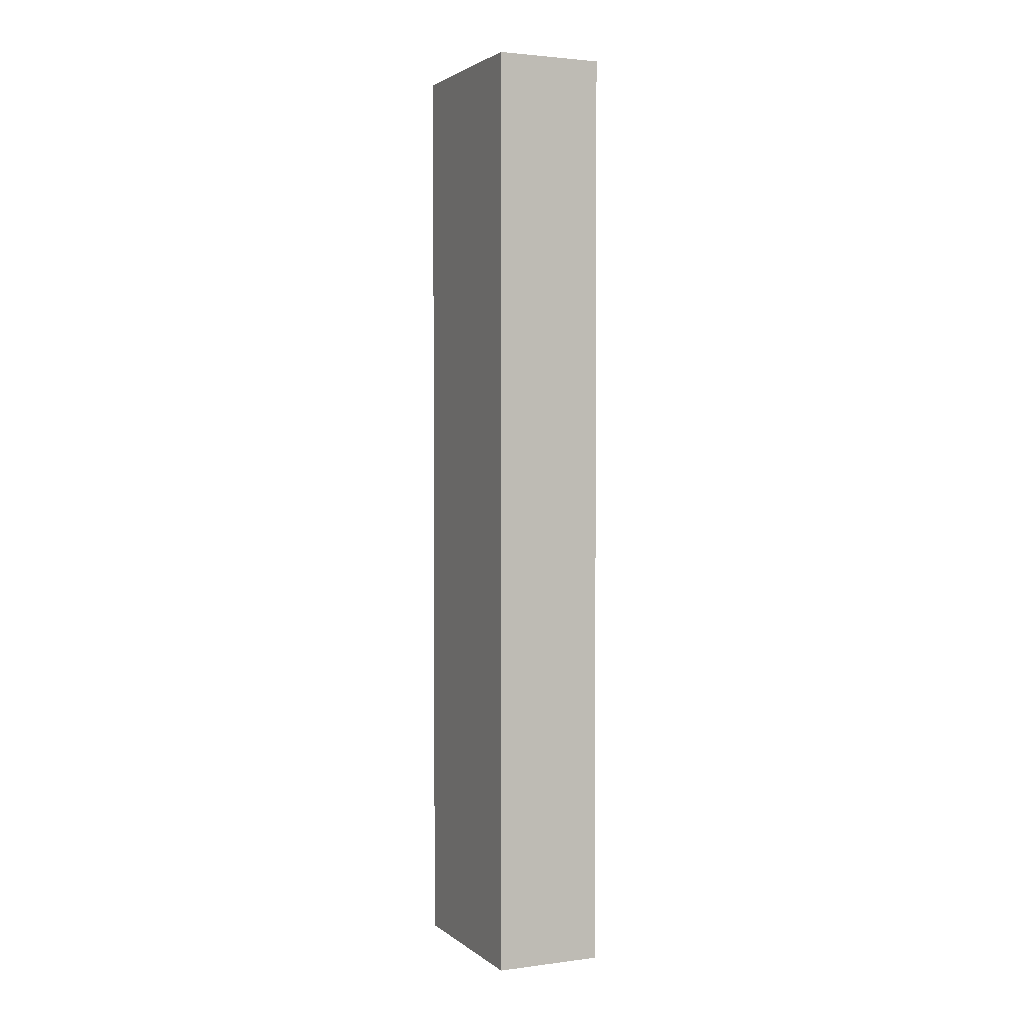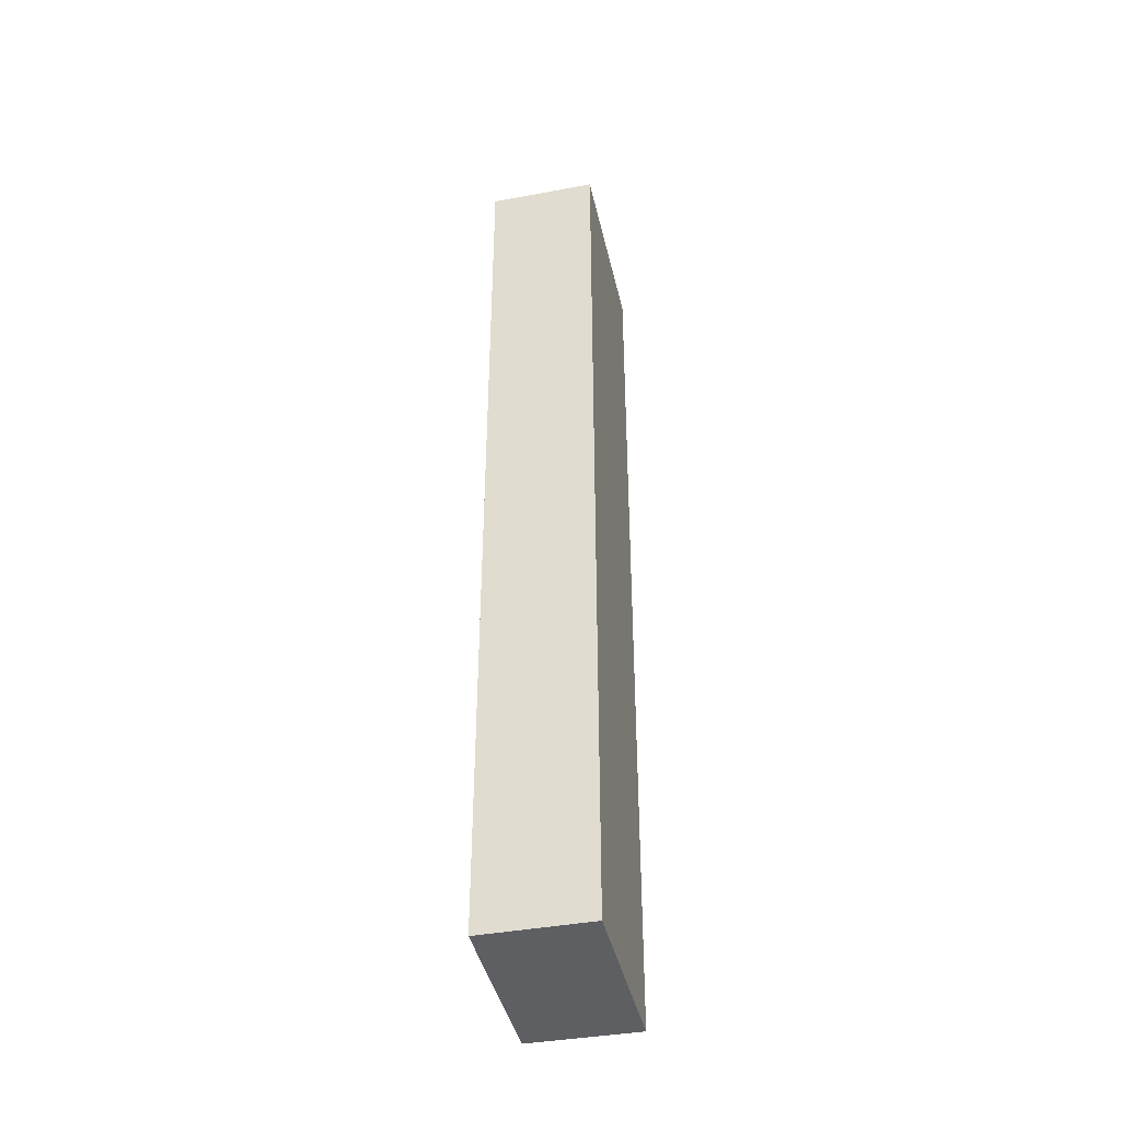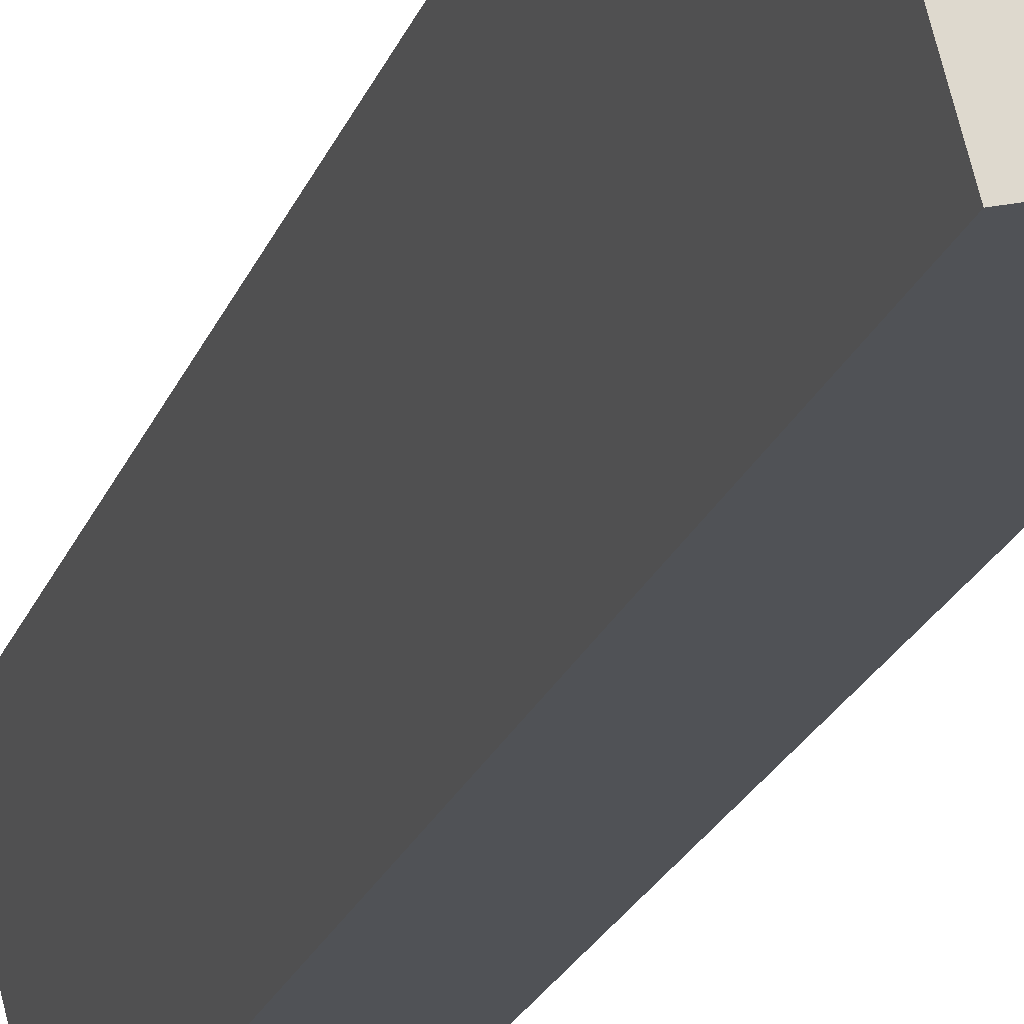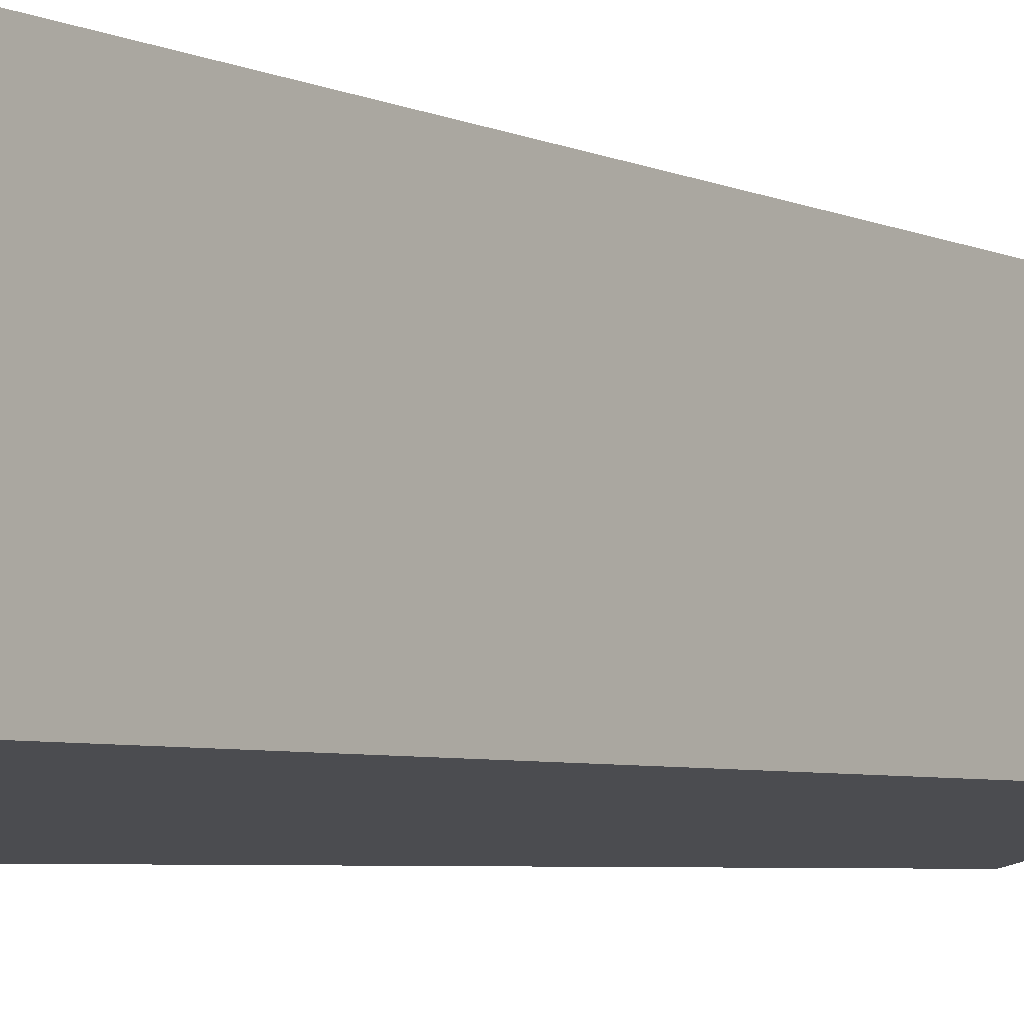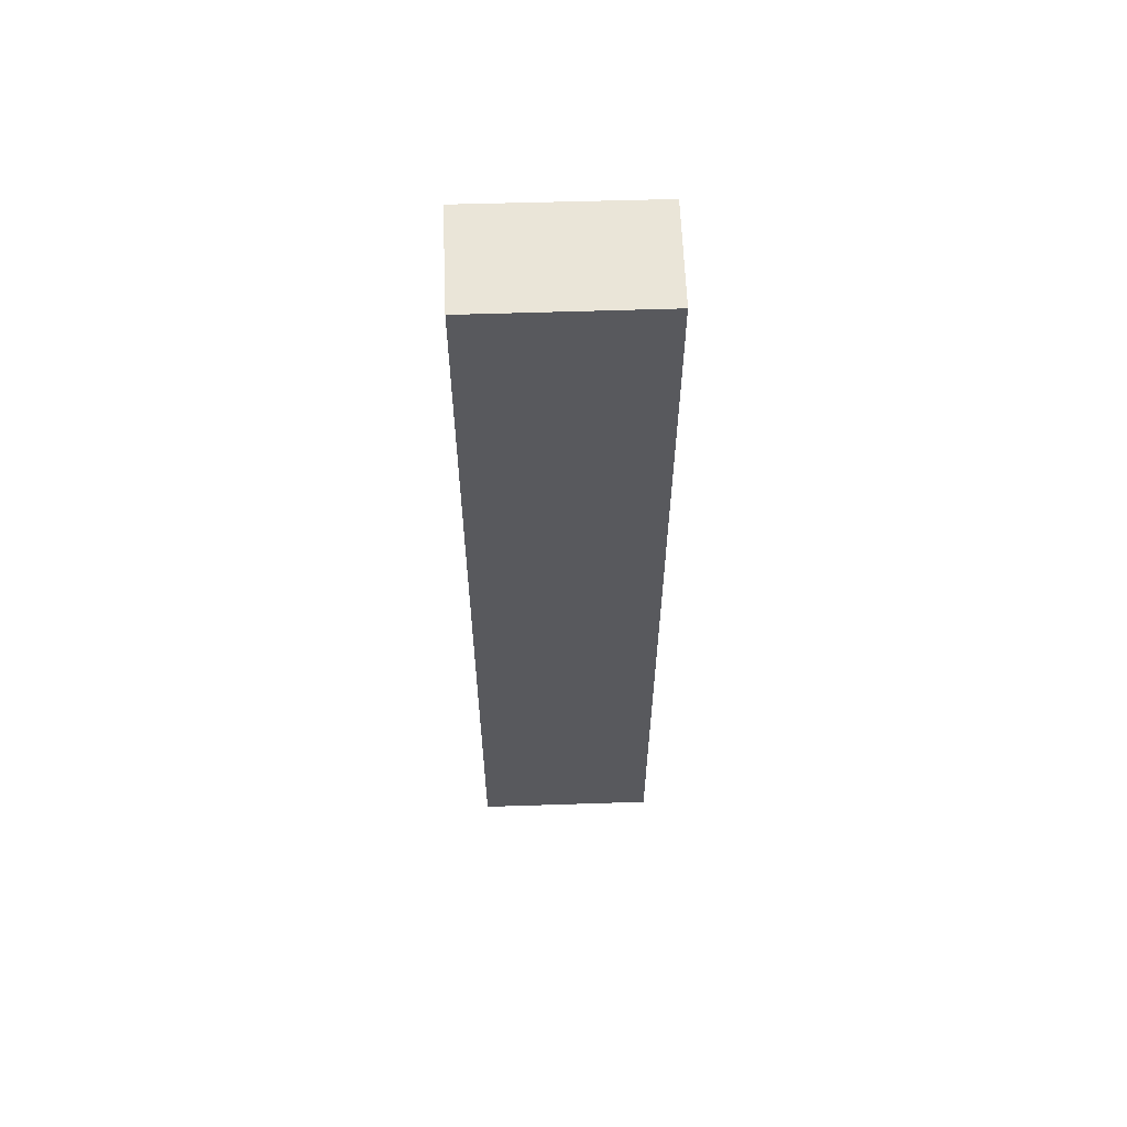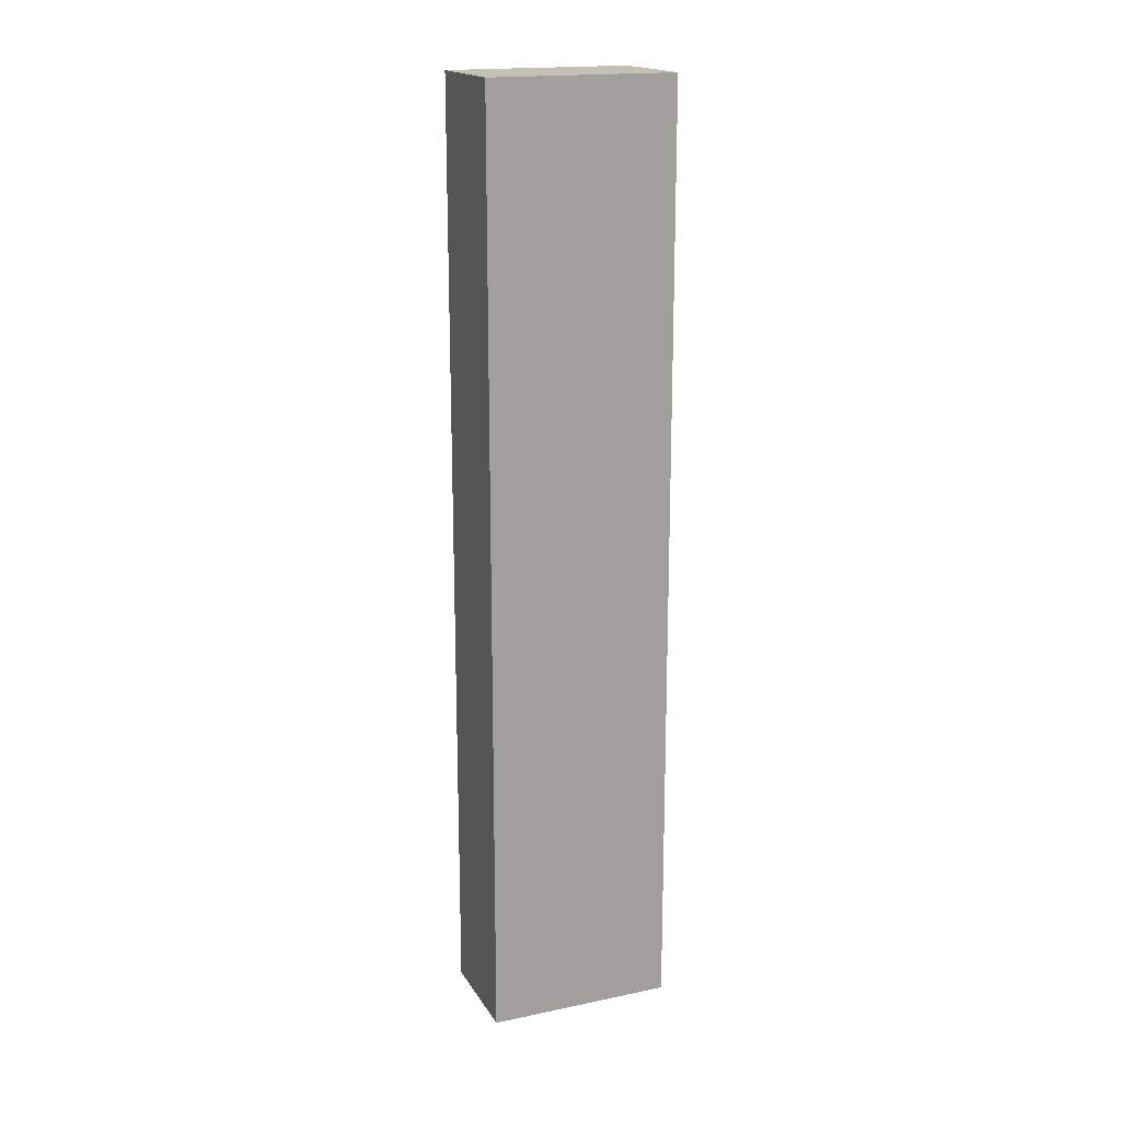
<metadata>
{"format":"obj","ext":"obj","renderer":"f3d","projection":"perspective","resolution":1024,"background":"white","views":[{"elev":2.5,"azim":170.3,"up":"+Y"},{"elev":-41.7,"azim":-152.8,"up":"+Y"},{"elev":-20.9,"azim":163.7,"up":"+Z"},{"elev":-3.3,"azim":-154.7,"up":"+Z"},{"elev":59.6,"azim":102.8,"up":"+Y"},{"elev":18.0,"azim":-97.5,"up":"+Y"}]}
</metadata>
<code>
v  0 17.32 1.06e-15
v  2.795 17.32 2.778
v  1.933 17.32 -0.505
v  0.858 17.32 3.31
v  1.933 3.092e-17 -0.505
v  0 0 0
v  0.858 -2.027e-16 3.31
v  2.795 -1.701e-16 2.778
g defaultobject
f 1 2 3
f 2 1 4
f 5 1 3
f 1 5 6
f 6 4 1
f 4 6 7
f 7 2 4
f 2 7 8
f 8 3 2
f 3 8 5
f 5 7 6
f 7 5 8

</code>
